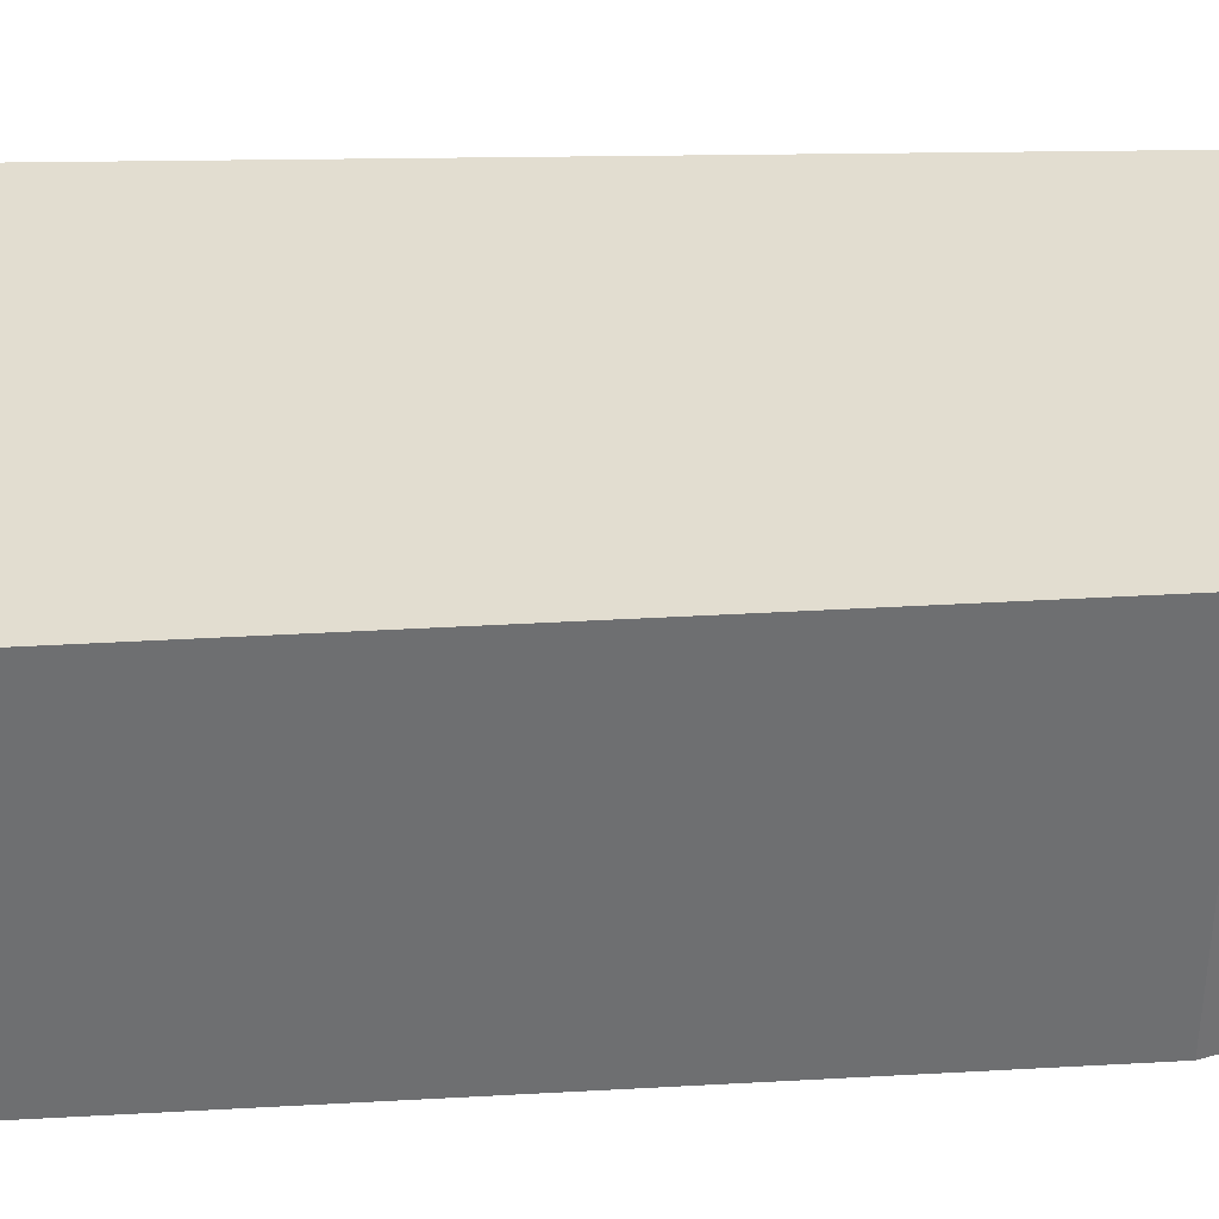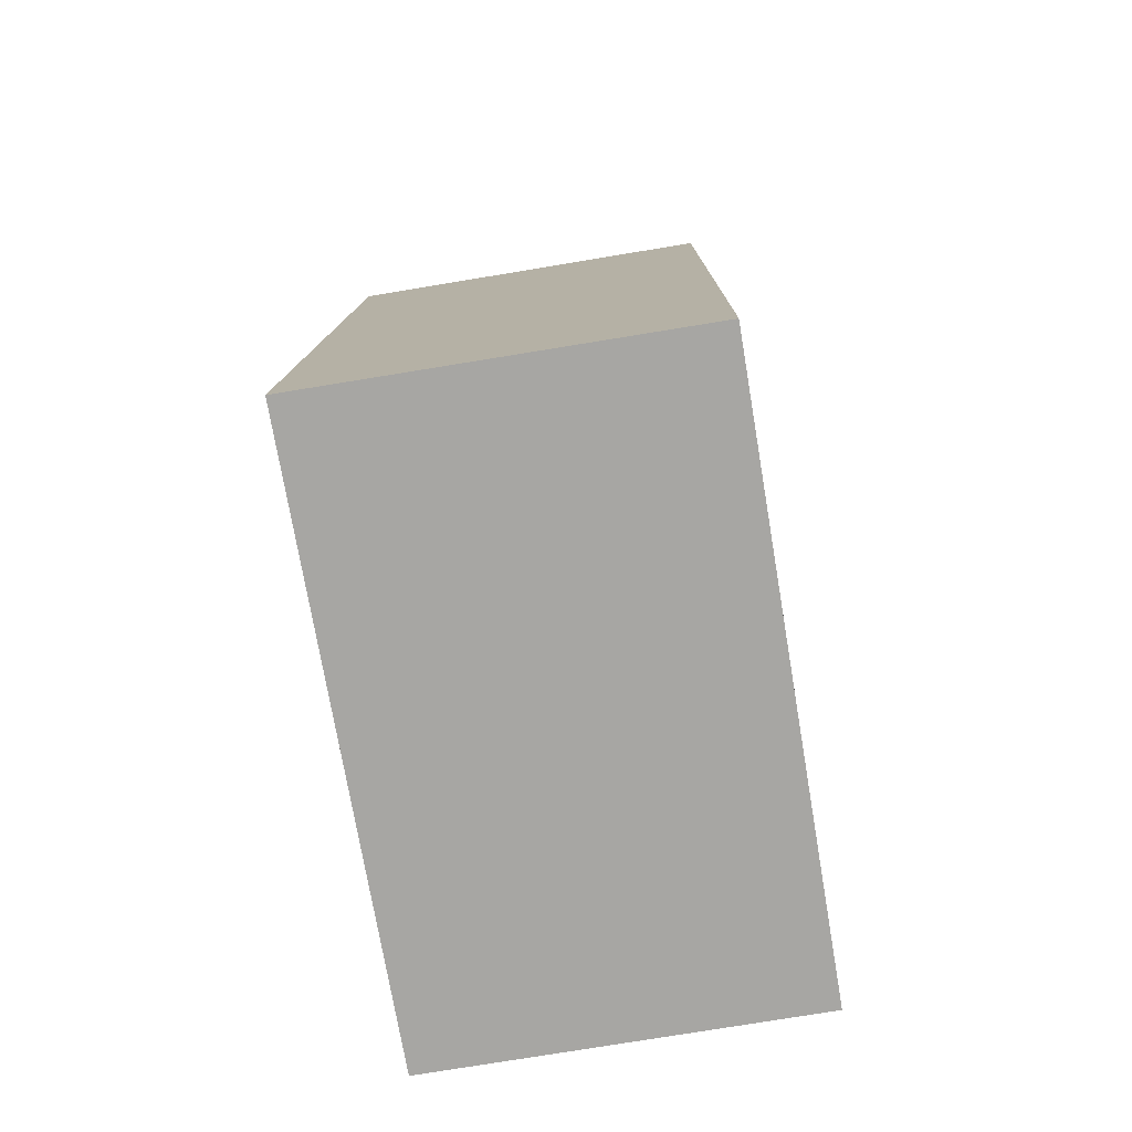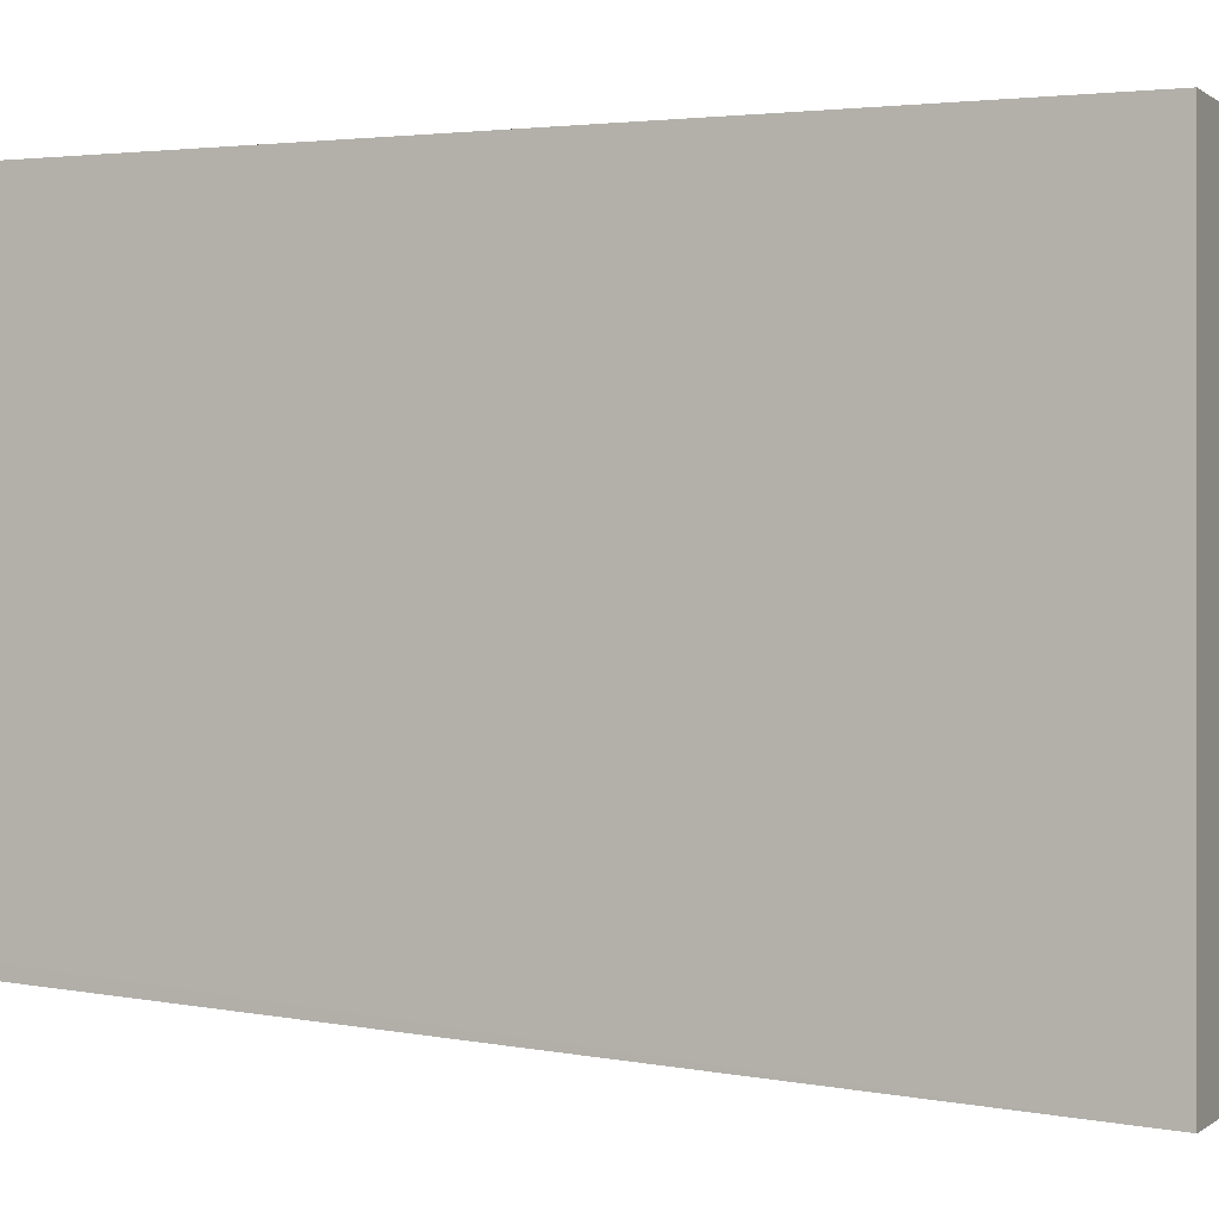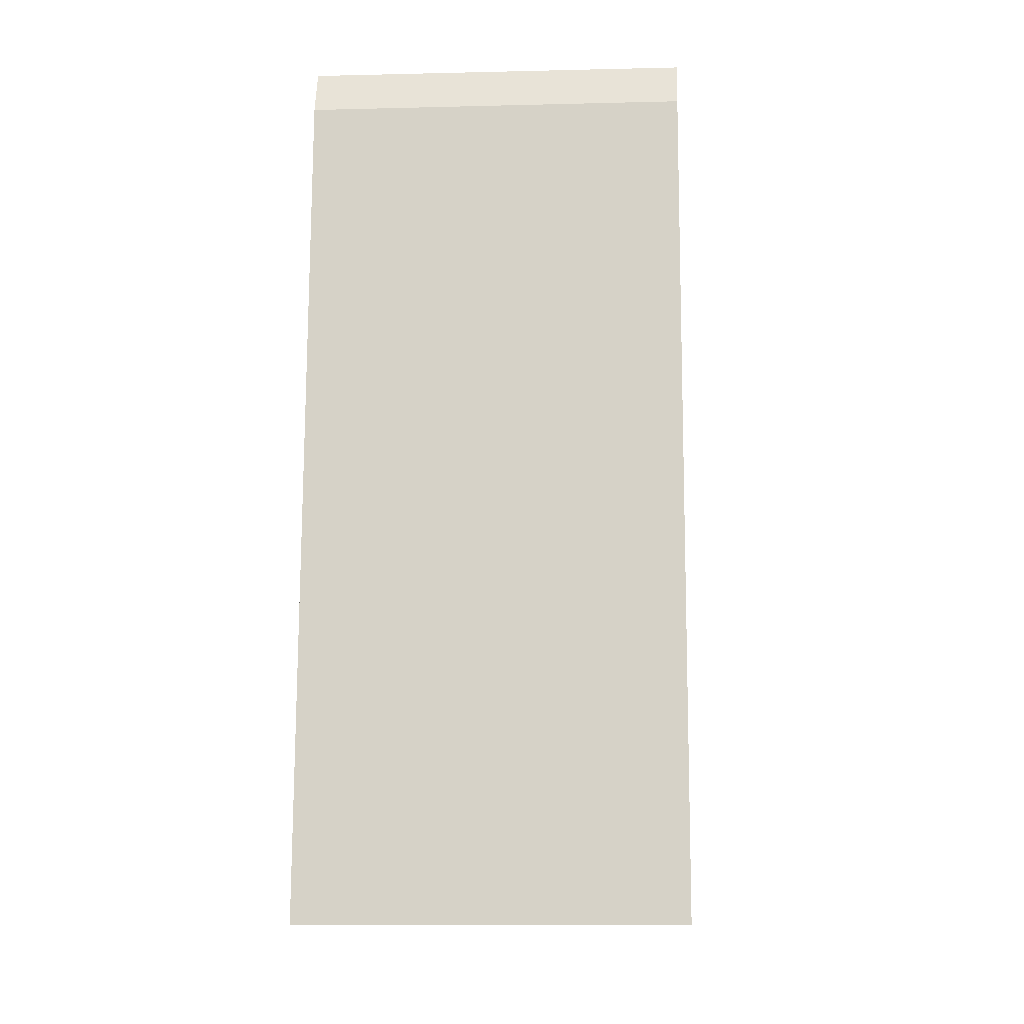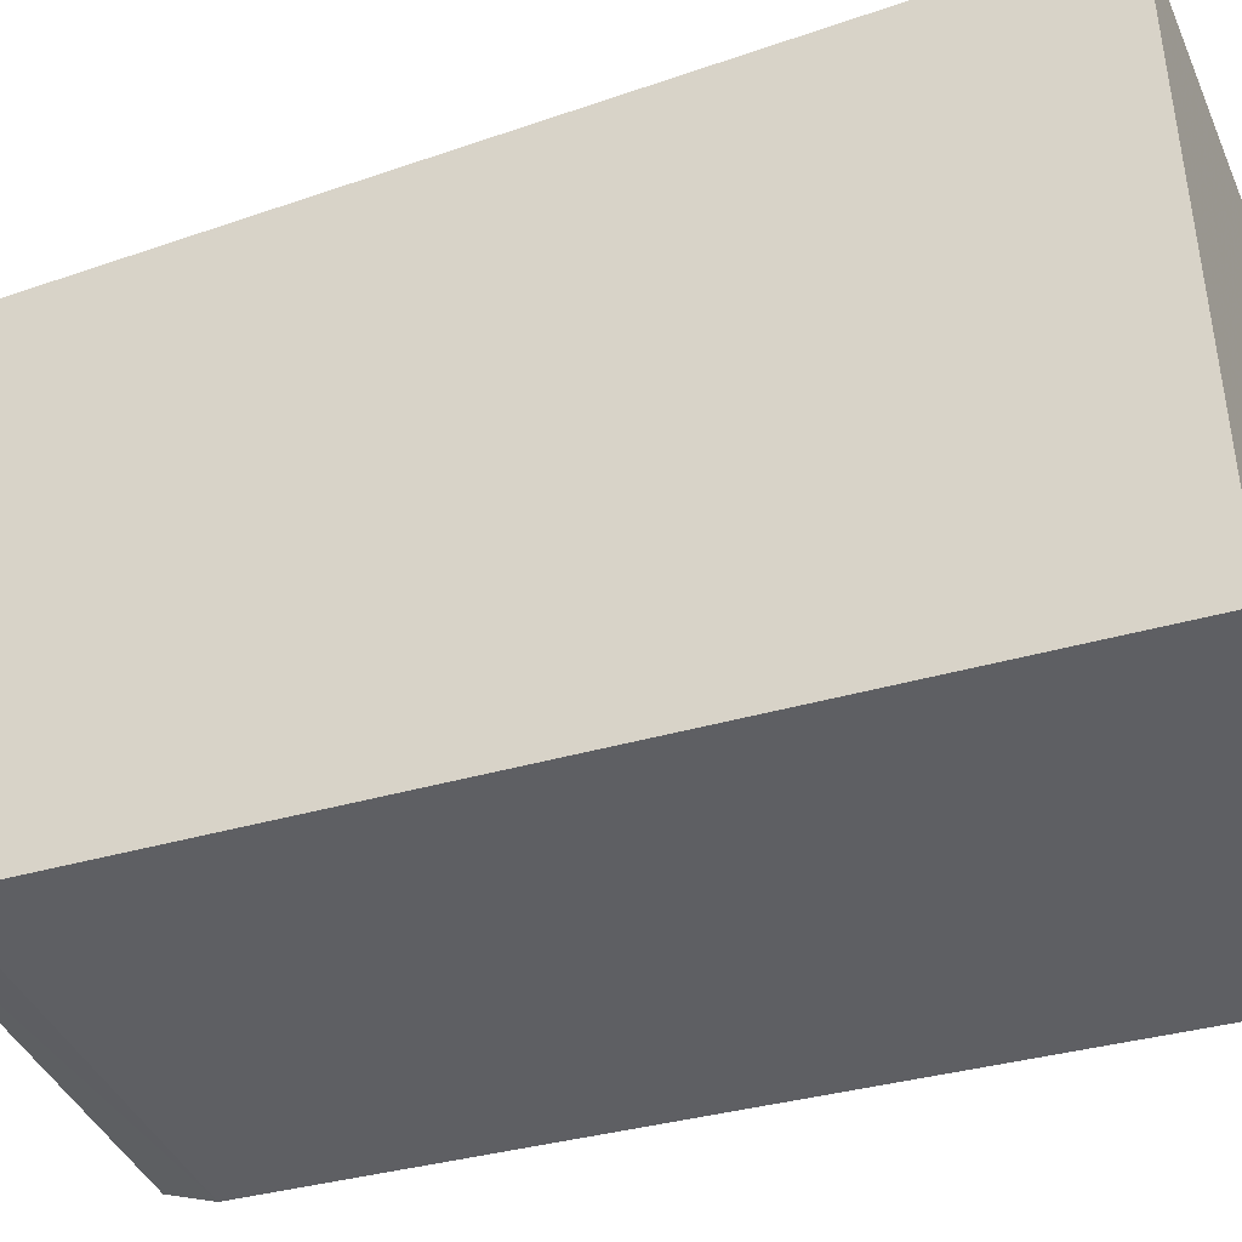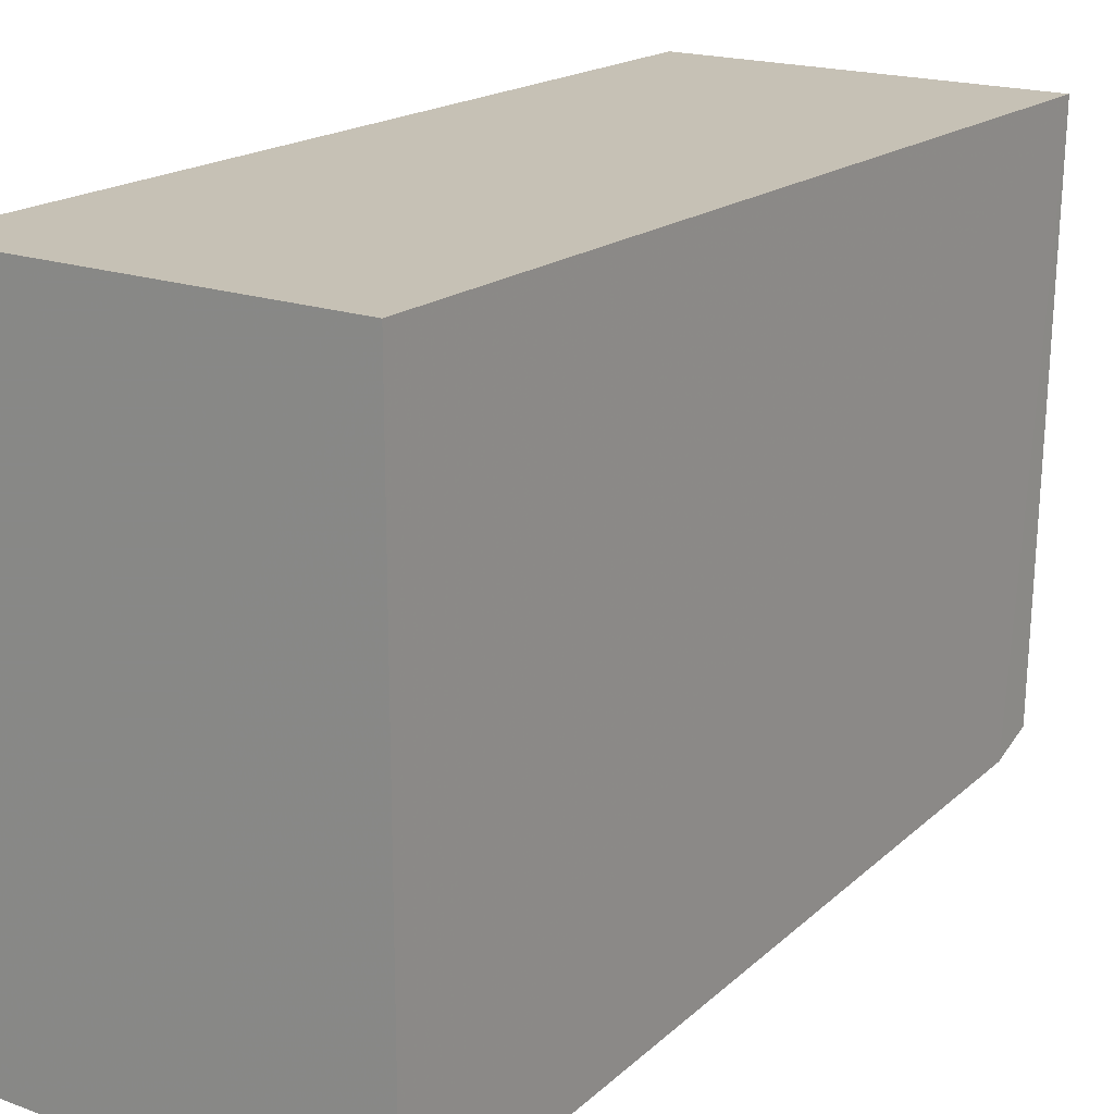
<metadata>
{"format":"obj","ext":"obj","renderer":"f3d","projection":"perspective","resolution":1024,"background":"white","views":[{"elev":-54.5,"azim":-89.4,"up":"+Y"},{"elev":-74.1,"azim":9.6,"up":"+Z"},{"elev":0.2,"azim":113.1,"up":"+Y"},{"elev":-10.6,"azim":3.9,"up":"+Z"},{"elev":-42.1,"azim":112.7,"up":"+Y"},{"elev":18.6,"azim":-145.5,"up":"+Y"}]}
</metadata>
<code>
v -0.1431 -0.02846 0.1282
v -0.1432 -0.06333 0.1268
v -0.1432 -0.02853 0.07016
v -0.1676 -0.02853 0.07016
v -0.1677 -0.0285 0.1283
v -0.1676 -0.06779 0.07014
v -0.1432 -0.06766 0.07014
v -0.1677 -0.06333 0.1269
v -0.1432 -0.06437 0.124
v -0.1677 -0.06445 0.124
f 1 3 4
f 5 1 4
f 6 5 4
f 7 1 2
f 7 3 1
f 7 6 4
f 7 4 3
f 8 2 1
f 8 1 5
f 9 7 2
f 9 6 7
f 10 8 5
f 10 5 6
f 10 6 9
f 10 9 2
f 10 2 8

</code>
